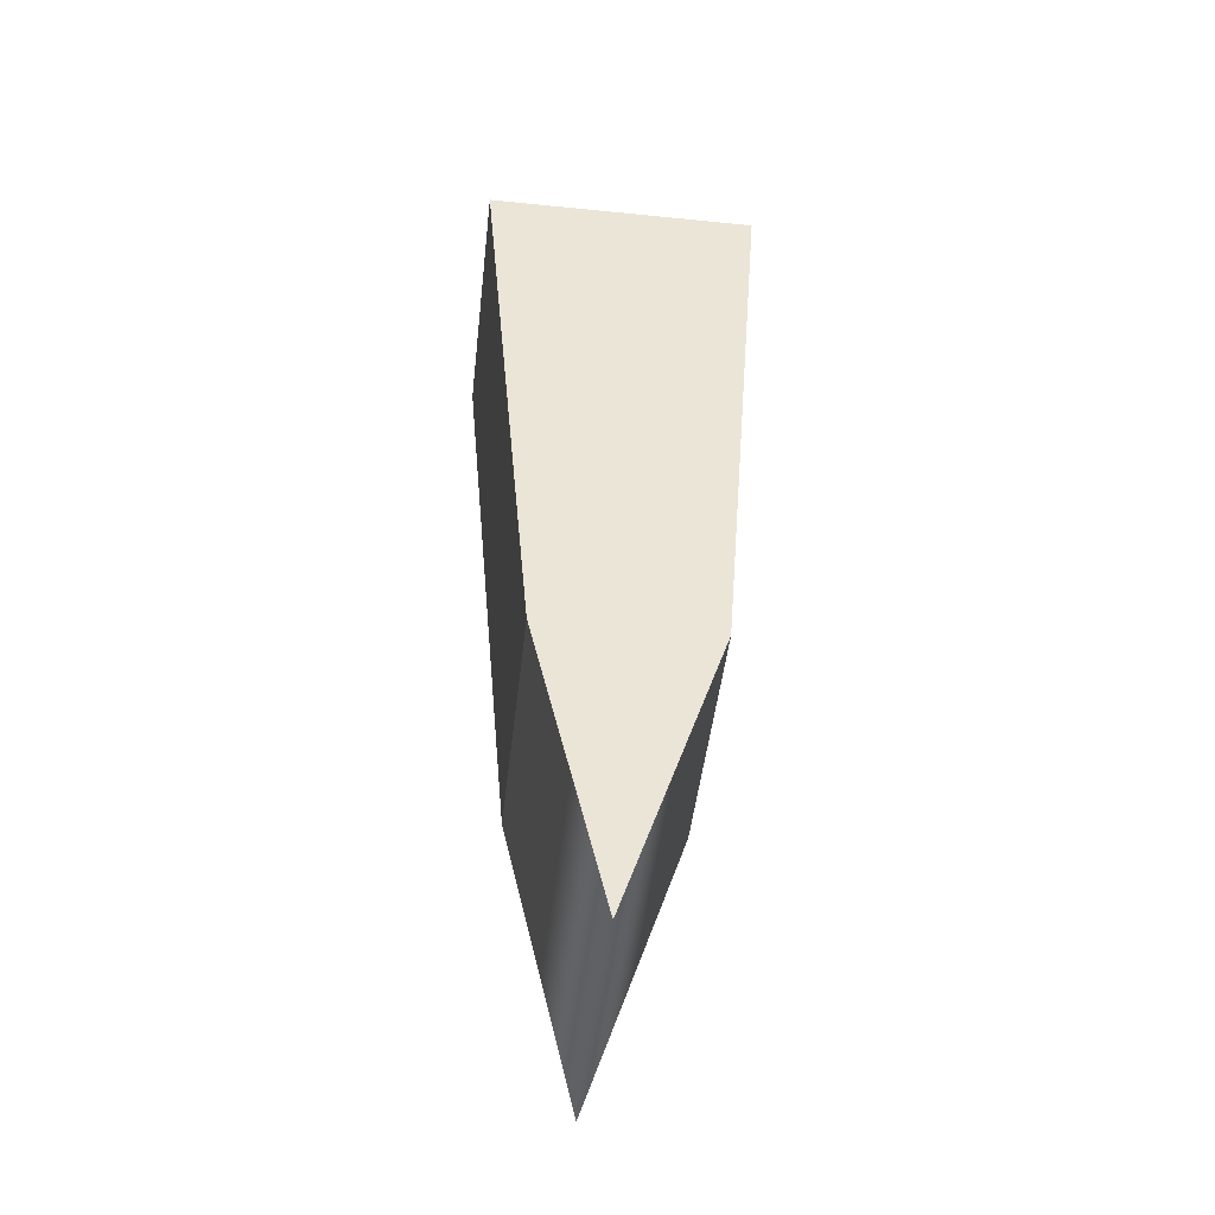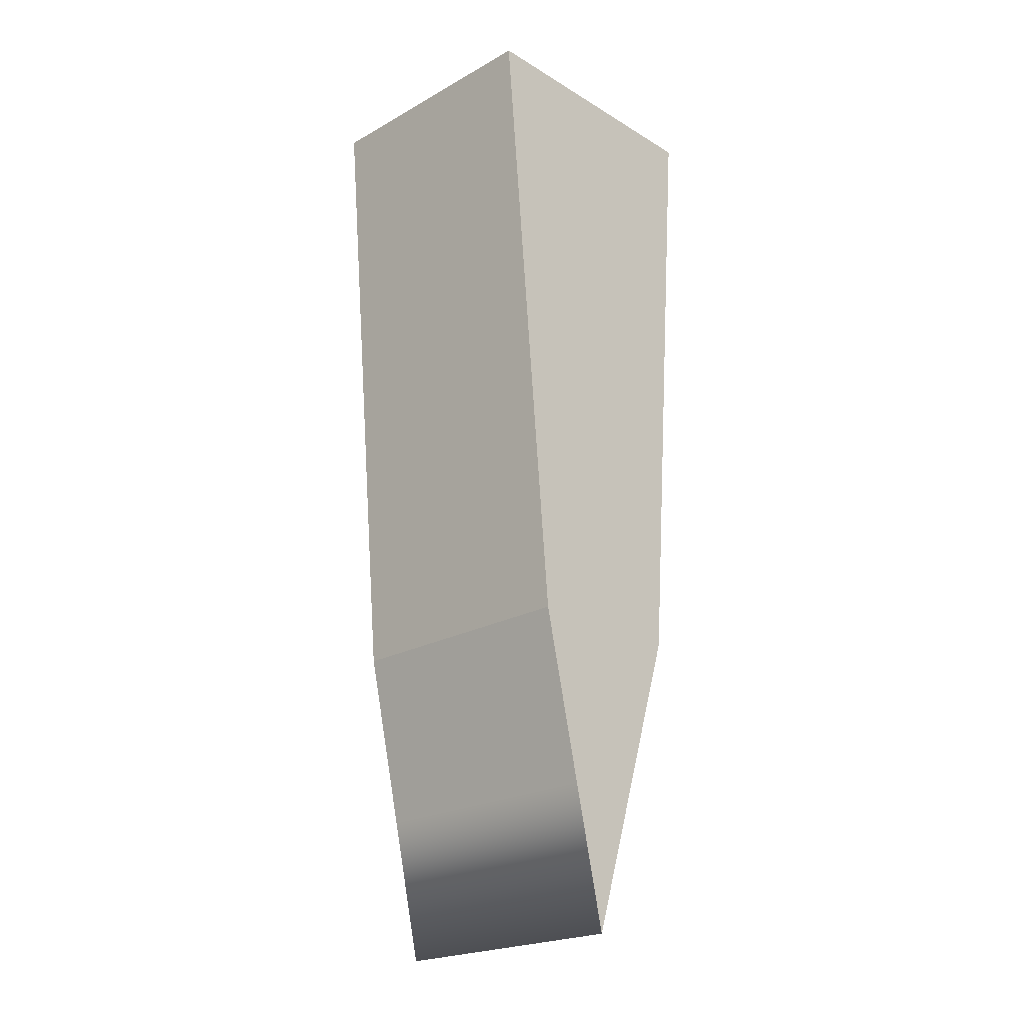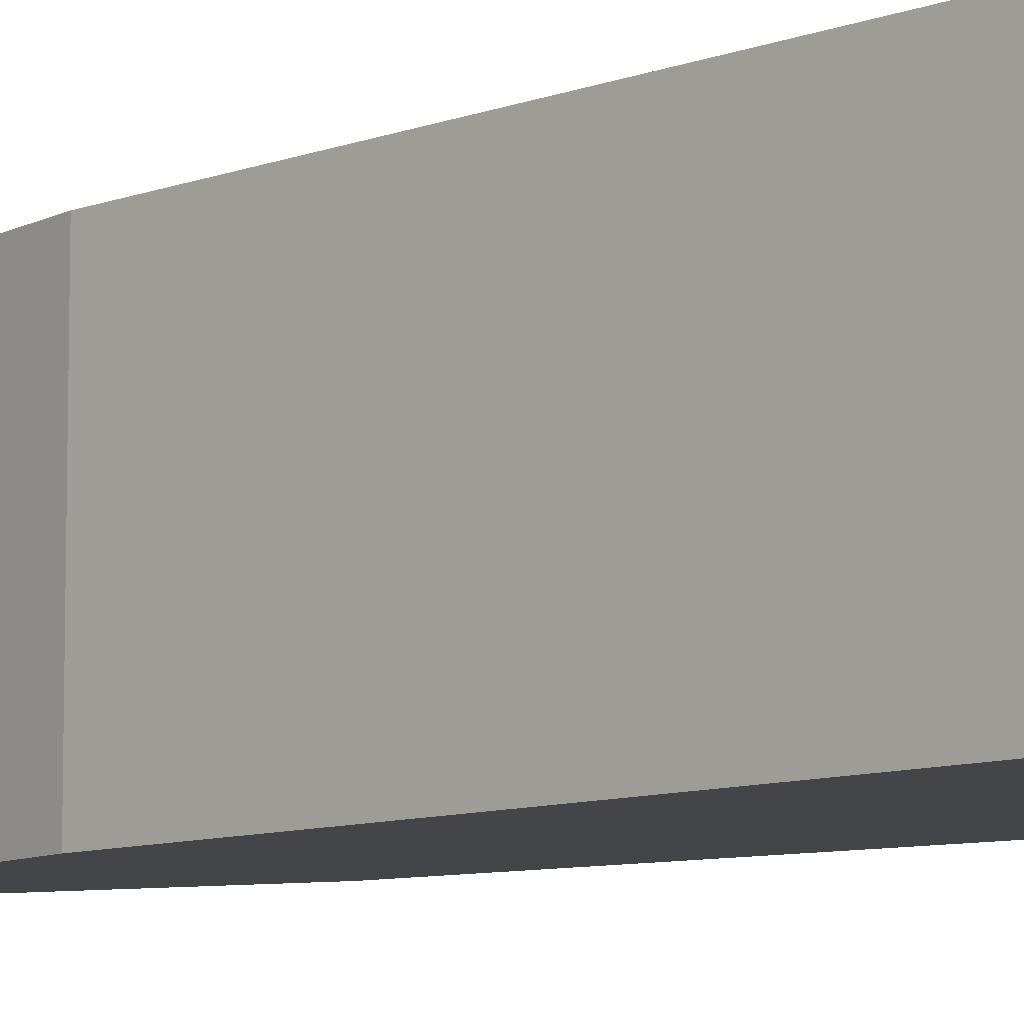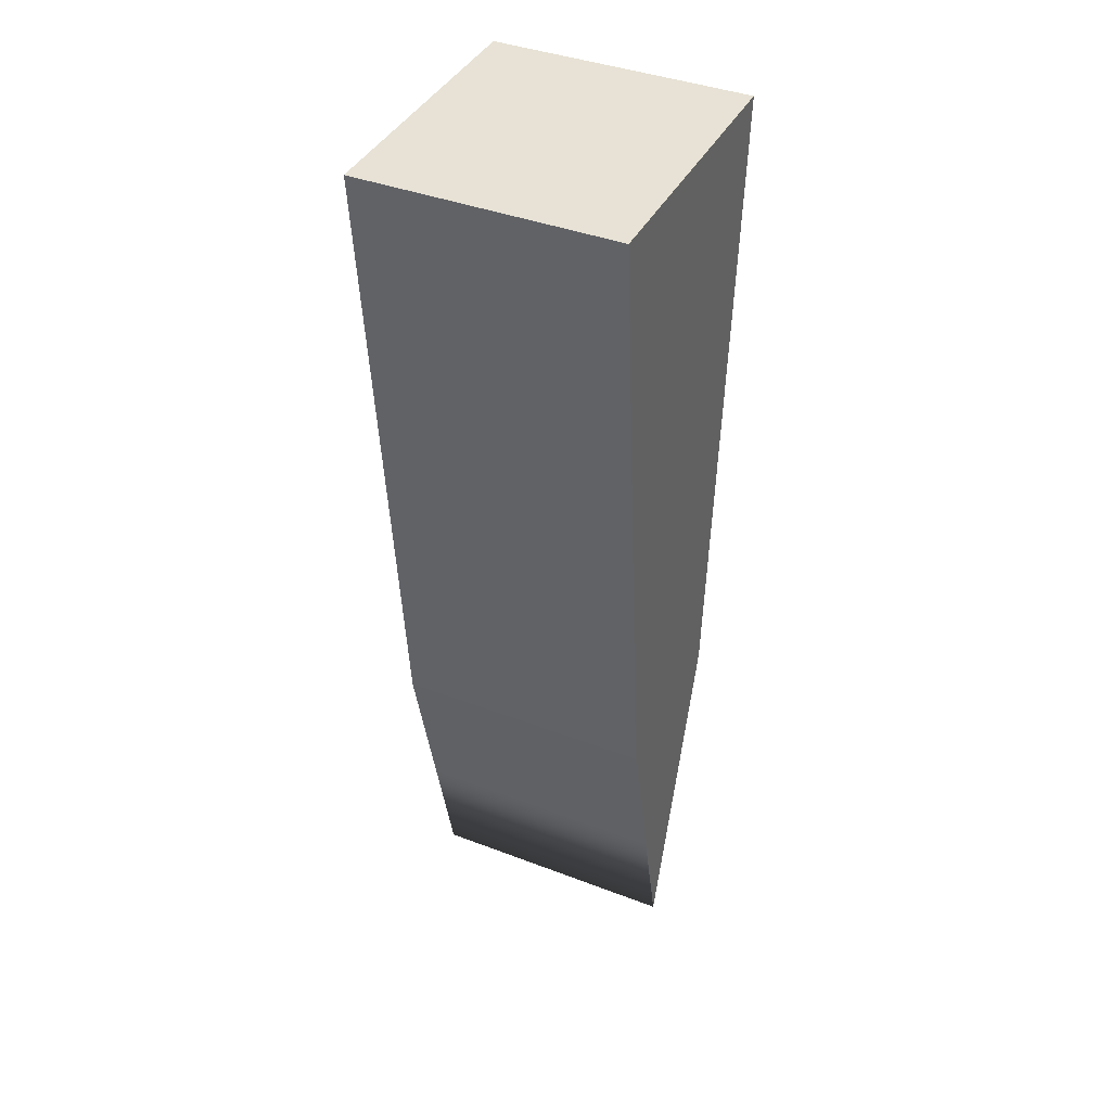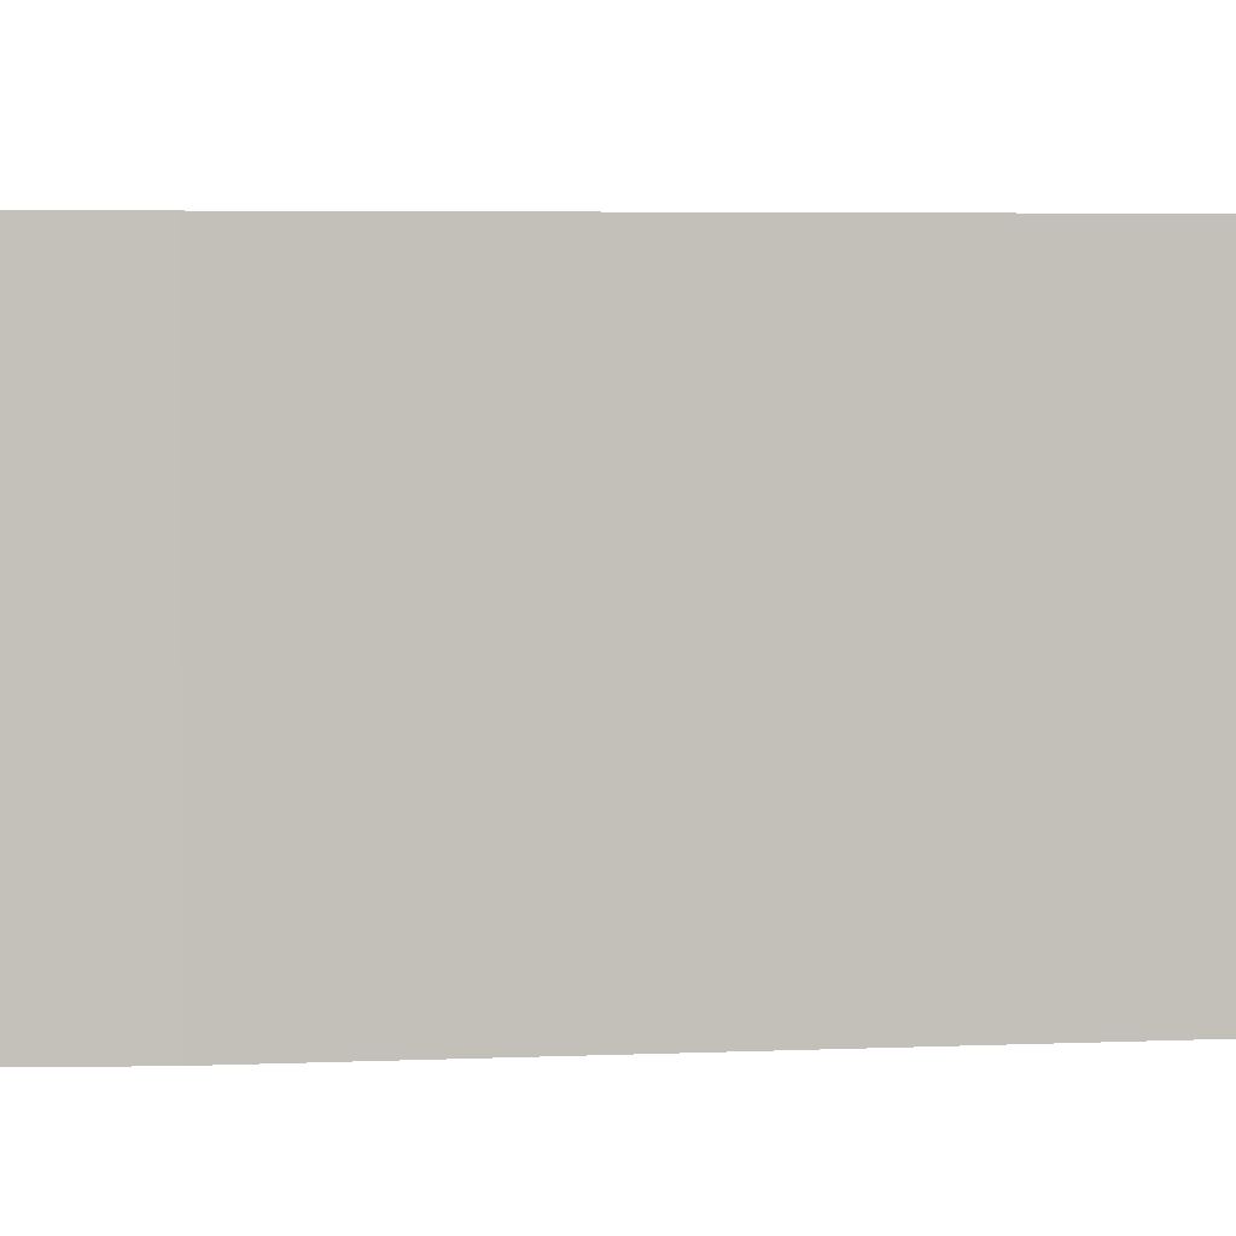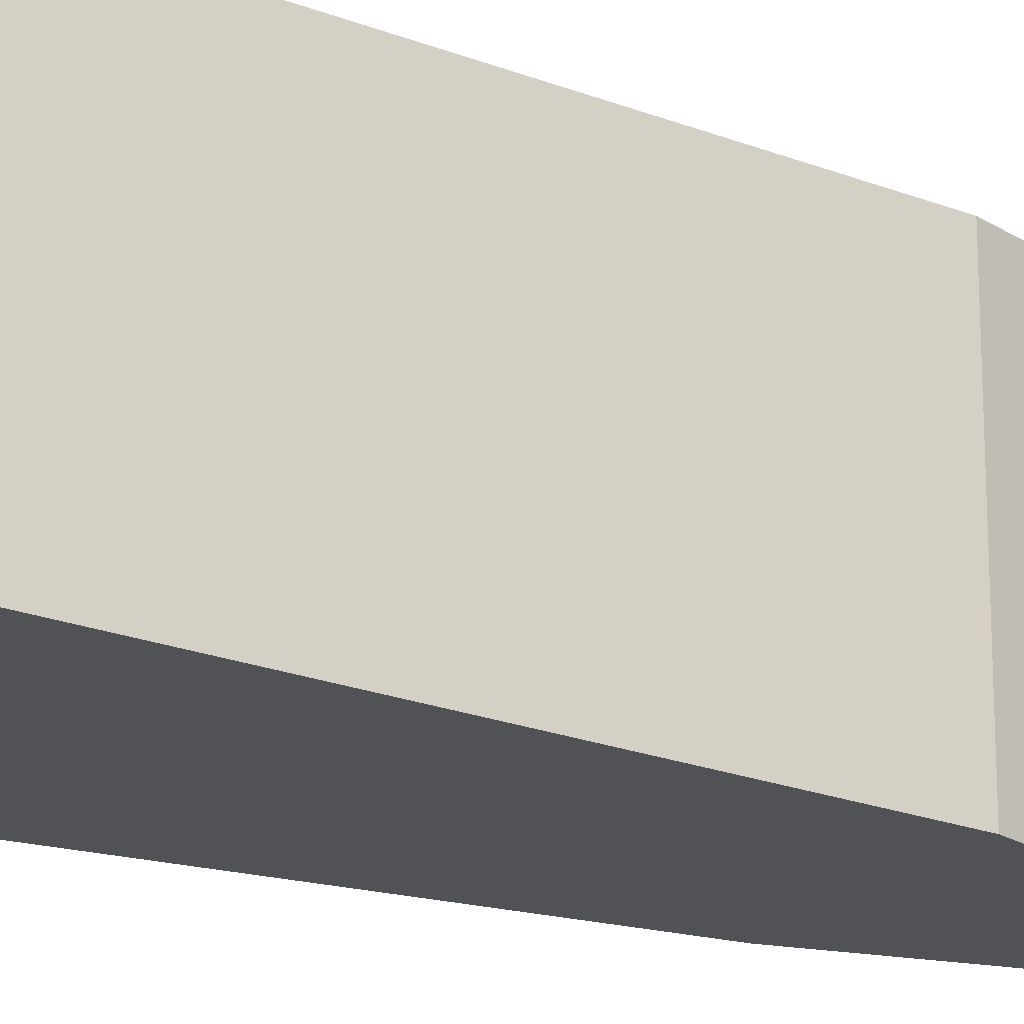
<metadata>
{"format":"obj","ext":"obj","renderer":"f3d","projection":"perspective","resolution":1024,"background":"white","views":[{"elev":-47.3,"azim":173.5,"up":"+Y"},{"elev":-22.3,"azim":134.0,"up":"+Y"},{"elev":-8.9,"azim":130.5,"up":"+Z"},{"elev":40.2,"azim":115.2,"up":"+Y"},{"elev":3.0,"azim":73.1,"up":"+Z"},{"elev":-21.2,"azim":-120.7,"up":"+Z"}]}
</metadata>
<code>
g default
v -0.06103 0.1003 0.07034
v 0.01157 0.1003 0.07034
v -0.08204 0.3697 0.07034
v 0.03555 0.3697 0.07034
v -0.08204 0.3697 -0.039
v 0.03555 0.3697 -0.039
v -0.06103 0.1003 -0.039
v 0.01157 0.1003 -0.039
v -0.01874 -0.03156 0.07034
v -0.01874 -0.03156 -0.039
v -0.01874 0.3697 -0.039
v -0.01874 0.3697 0.07034
v -0.08204 0.3697 0.01129
v -0.01874 0.3697 0.01129
v 0.03555 0.3697 0.01129
v 0.01157 0.1003 0.01129
v -0.01874 -0.03156 0.01129
v -0.06103 0.1003 0.01129
v -0.08063 0.3517 0.07034
v -0.01874 0.3428 0.07034
v 0.03394 0.3517 0.07034
v 0.03394 0.3517 0.01129
v 0.03394 0.3517 -0.039
v -0.01874 0.3428 -0.039
v -0.08063 0.3517 -0.039
v -0.08063 0.3517 0.01129
v -0.03907 0.03182 0.07034
v -0.03907 0.03182 0.01129
v -0.03907 0.03182 -0.039
v -0.04849 0.3471 -0.039
v -0.04917 0.3697 -0.039
v -0.04917 0.3697 0.01129
v -0.04917 0.3697 0.07034
v -0.04849 0.3471 0.07034
v -0.004942 0.02847 0.07034
v -0.004942 0.02847 0.01129
v -0.004942 0.02847 -0.039
v 0.005247 0.3468 -0.039
v 0.005979 0.3697 -0.039
v 0.005979 0.3697 0.01129
v 0.005979 0.3697 0.07034
v 0.005247 0.3468 0.07034
g Pincel:pCube1
f 41 42 21 4
f 39 40 15 6
f 23 38 39 6
f 16 36 37 8
f 15 22 23 6
f 25 26 13 5
f 28 29 10 17
f 30 31 11 24
f 31 32 14 11
f 33 34 20 12
f 32 33 12 14
f 15 40 41 4
f 21 22 15 4
f 35 36 16 2
f 27 28 17 9
f 13 26 19 3
f 34 27 9 20
f 21 42 35 2
f 2 16 22 21
f 23 22 16 8
f 37 38 23 8
f 29 30 24 10
f 7 18 26 25
f 19 26 18 1
f 18 28 27 1
f 7 29 28 18
f 25 30 29 7
f 5 31 30 25
f 13 32 31 5
f 3 33 32 13
f 19 34 33 3
f 1 27 34 19
f 9 17 36 35
f 37 36 17 10
f 10 24 38 37
f 39 38 24 11
f 11 14 40 39
f 41 40 14 12
f 12 20 42 41
f 35 42 20 9

</code>
